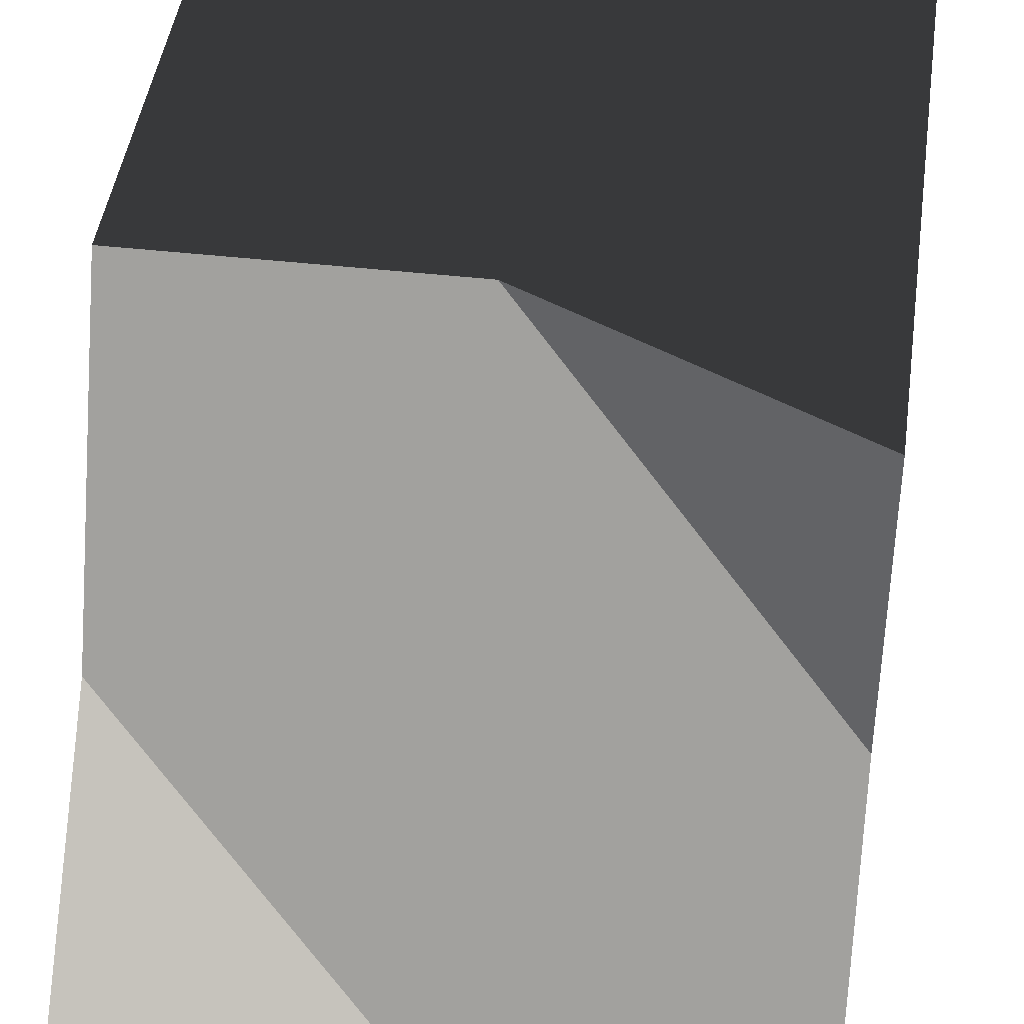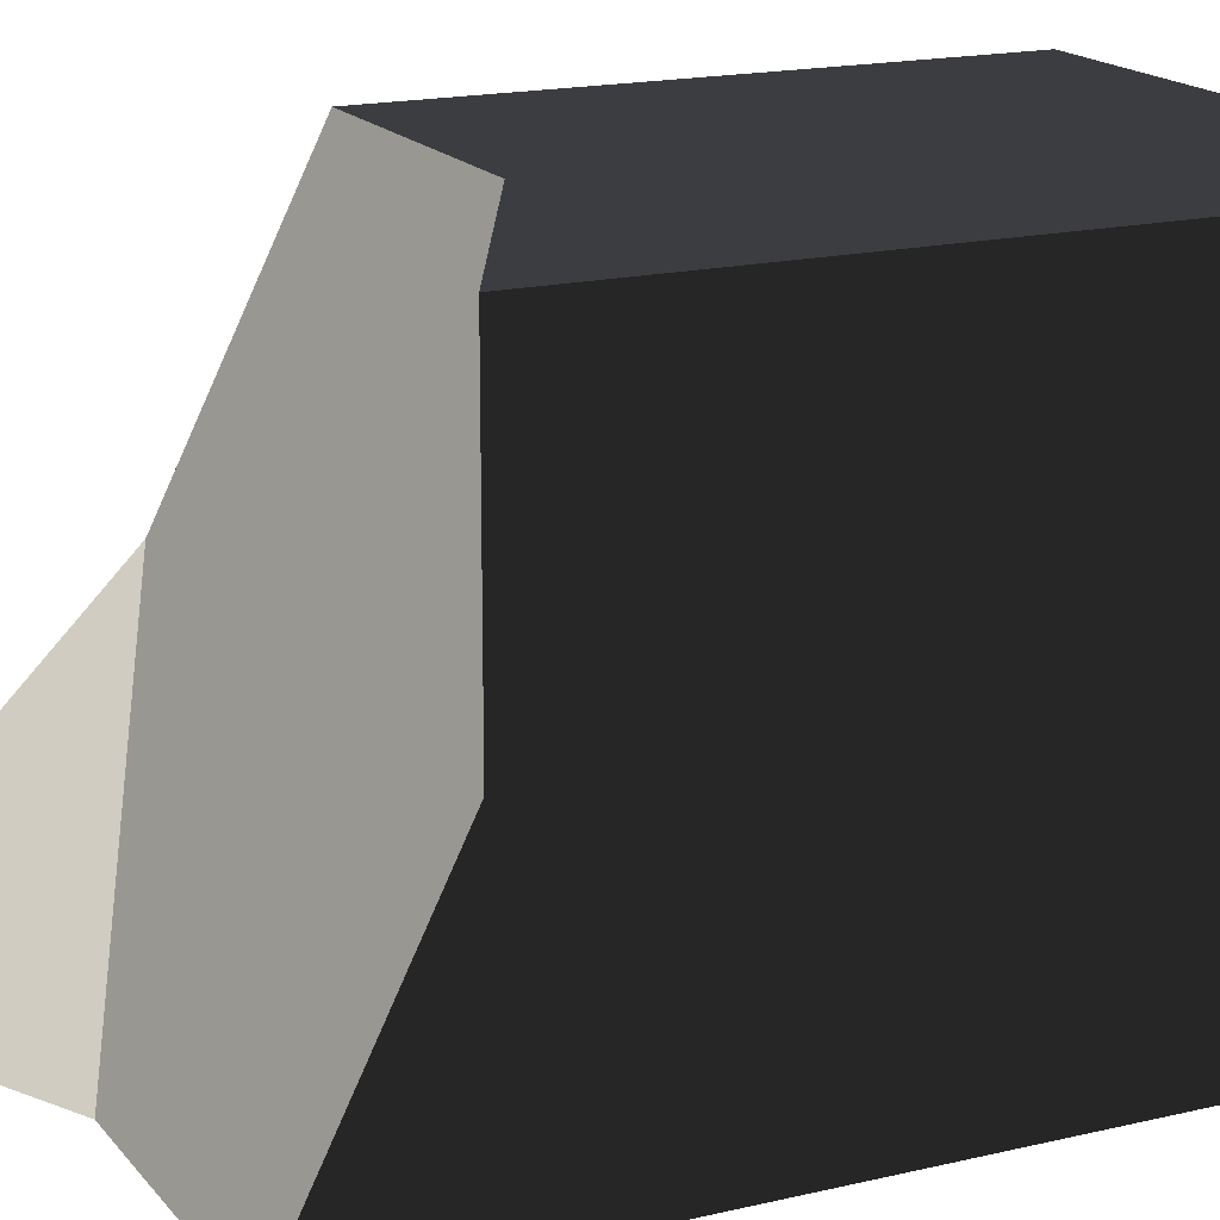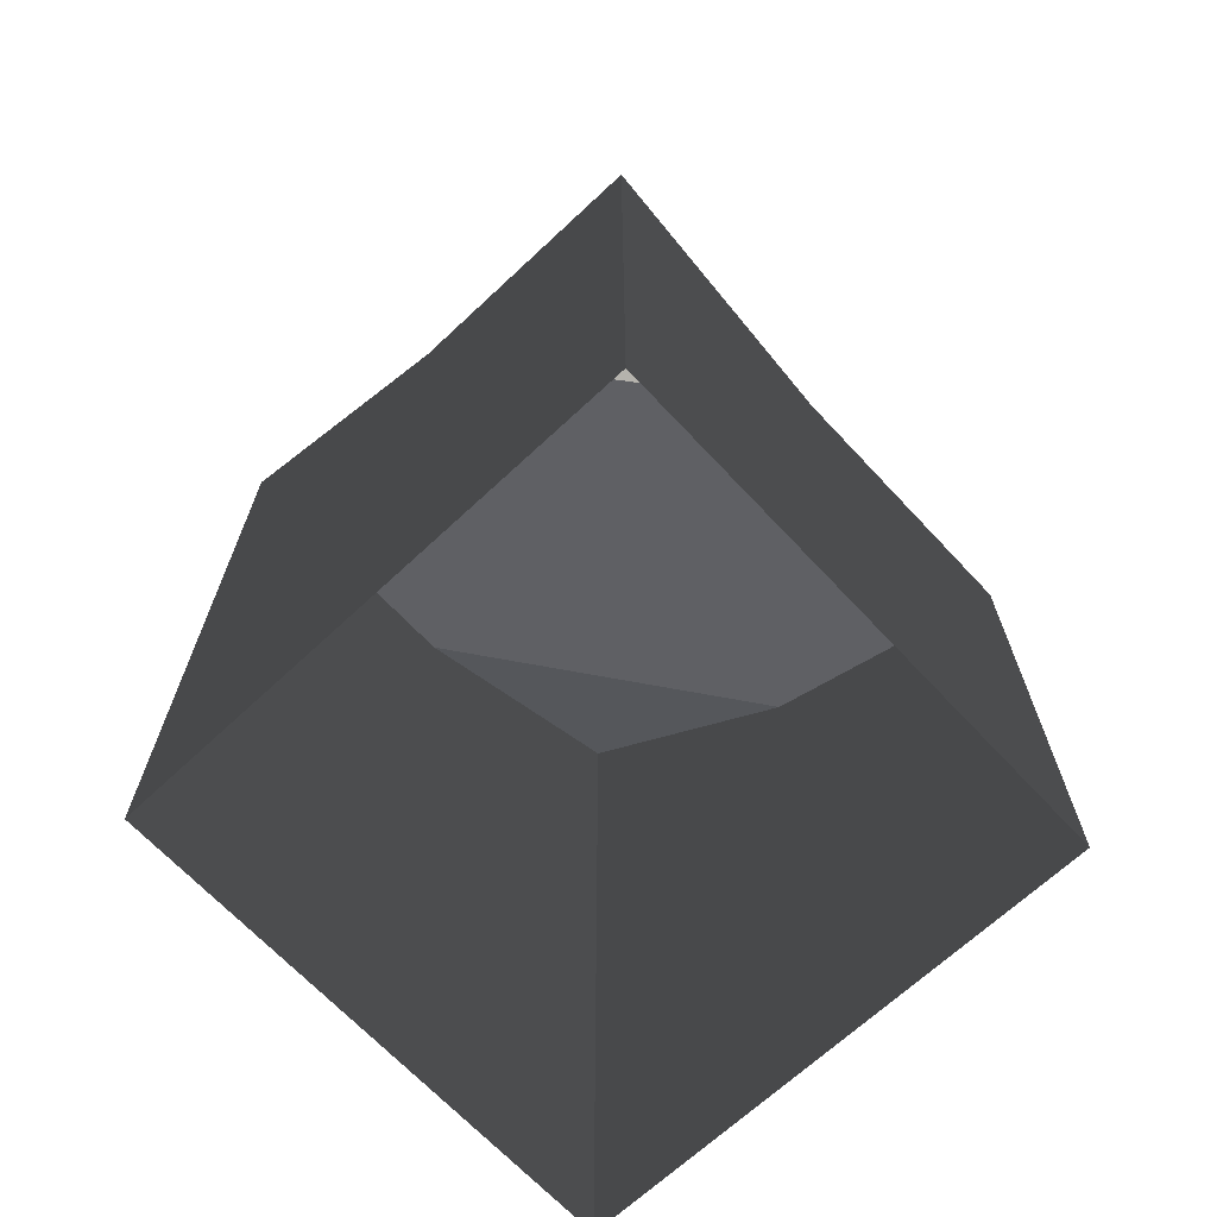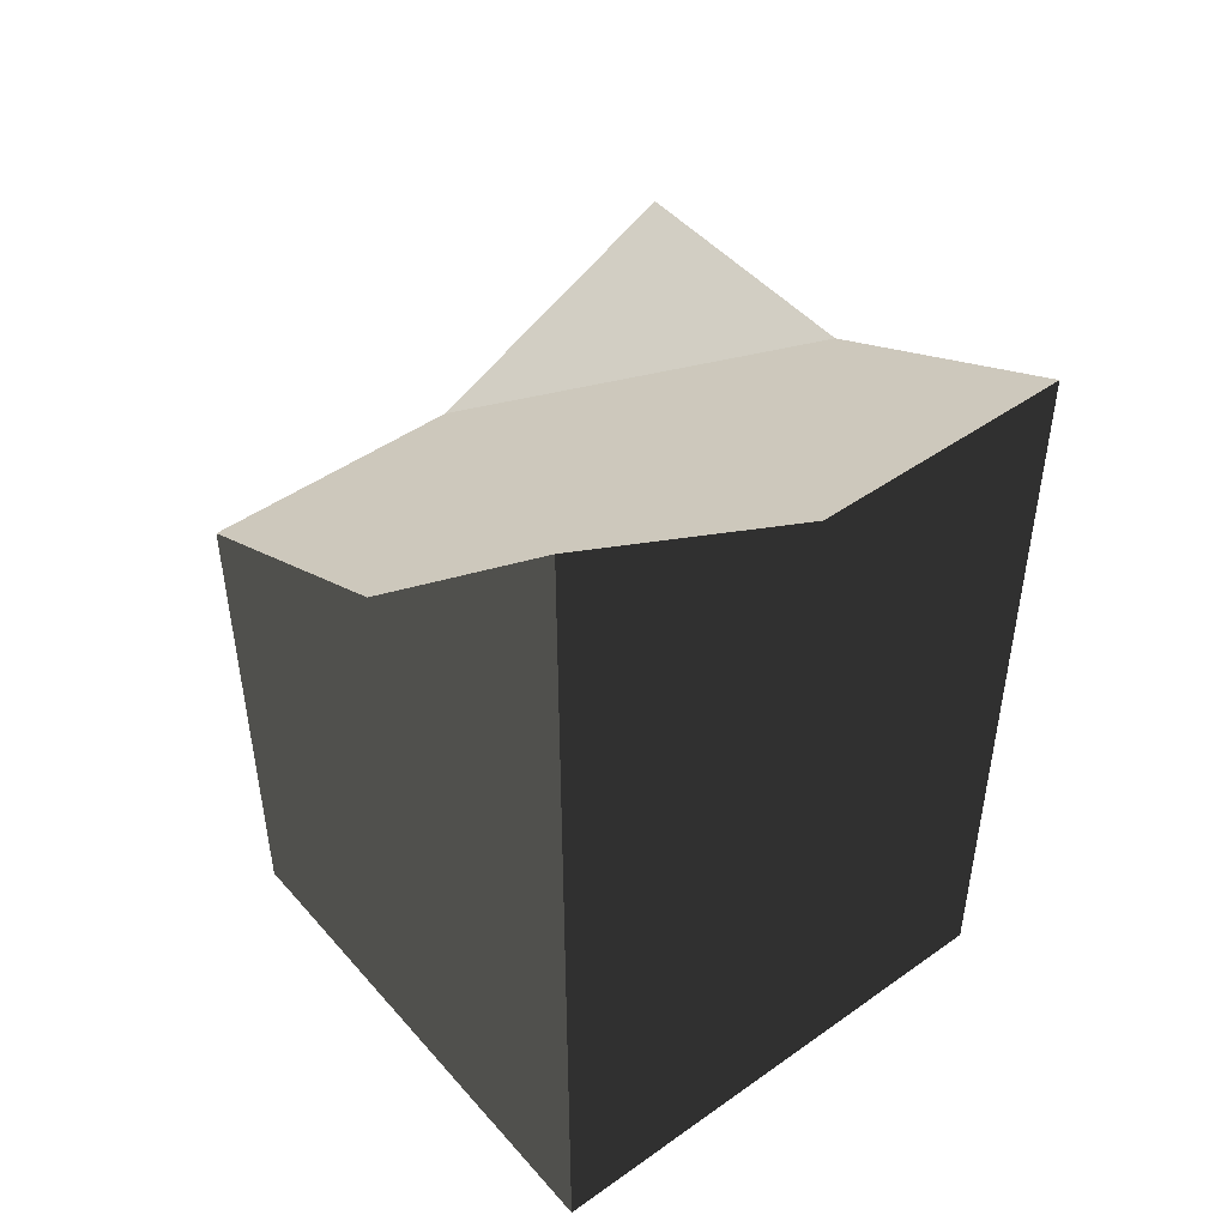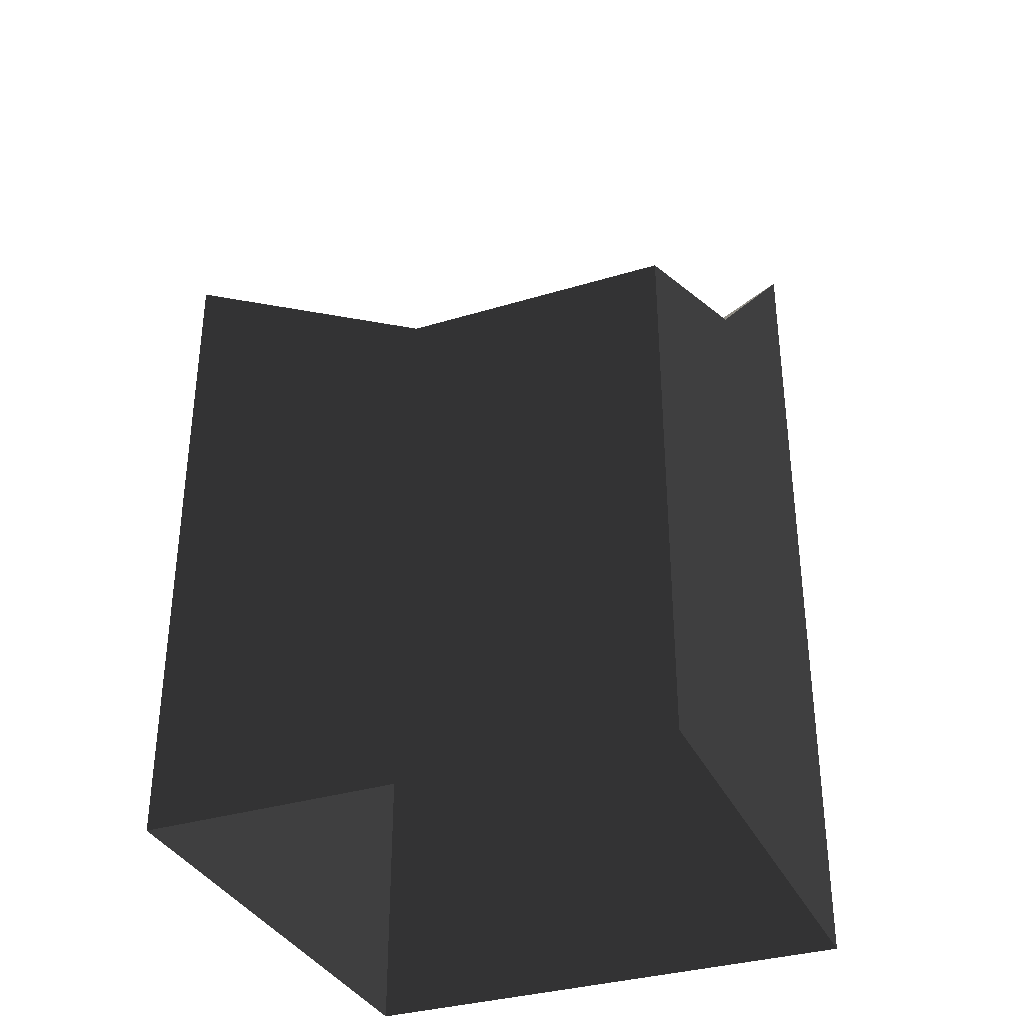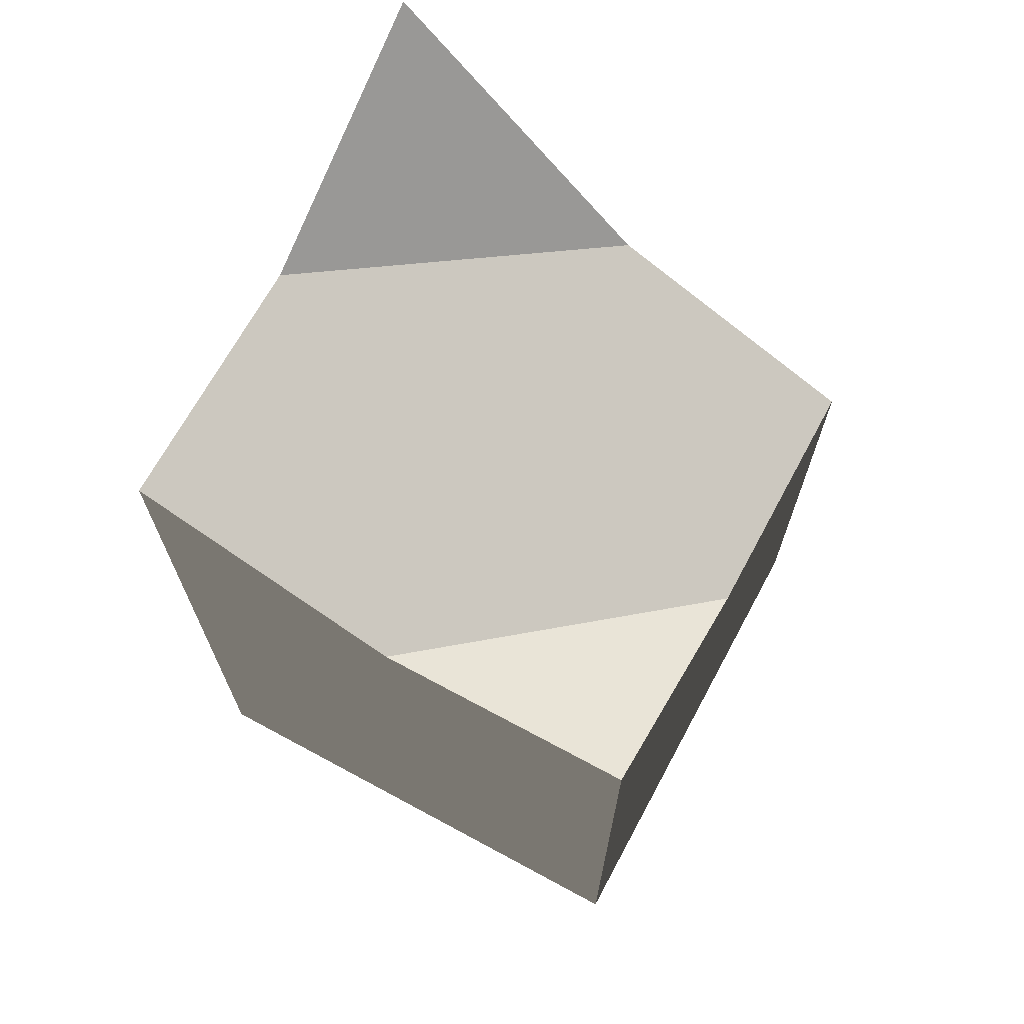
<metadata>
{"format":"obj","ext":"obj","renderer":"f3d","projection":"perspective","resolution":1024,"background":"white","views":[{"elev":43.2,"azim":-172.3,"up":"+Z"},{"elev":17.2,"azim":-115.6,"up":"+Z"},{"elev":-67.9,"azim":-46.9,"up":"+Y"},{"elev":47.2,"azim":141.3,"up":"+Y"},{"elev":-34.3,"azim":22.3,"up":"+Y"},{"elev":68.7,"azim":-61.6,"up":"+Y"}]}
</metadata>
<code>
v 1 0 1
v 1 2.5 0
v 1 0 0
v 1 2 1
v 1 3.5 -1
v 1 0 -1
v 0 3 -1
v 0 0 -1
v -1 3 -1
v -1 0 -1
v -1 2.5 1
v -1 0 0
v -1 2.5 0
v -1 0 1
v 0 0 1
v 0 2 1
v 0 2.5 0
f 1 2 3
f 1 4 2
f 3 5 6
f 3 2 5
f 6 7 8
f 6 5 7
f 8 9 10
f 8 7 9
f 11 12 13
f 11 14 12
f 13 10 9
f 13 12 10
f 4 15 16
f 4 1 15
f 16 14 11
f 16 15 14
f 7 9 13
f 2 5 7
f 16 4 2
f 13 11 16
f 13 17 7
f 7 17 2
f 2 17 16
f 16 17 13

</code>
